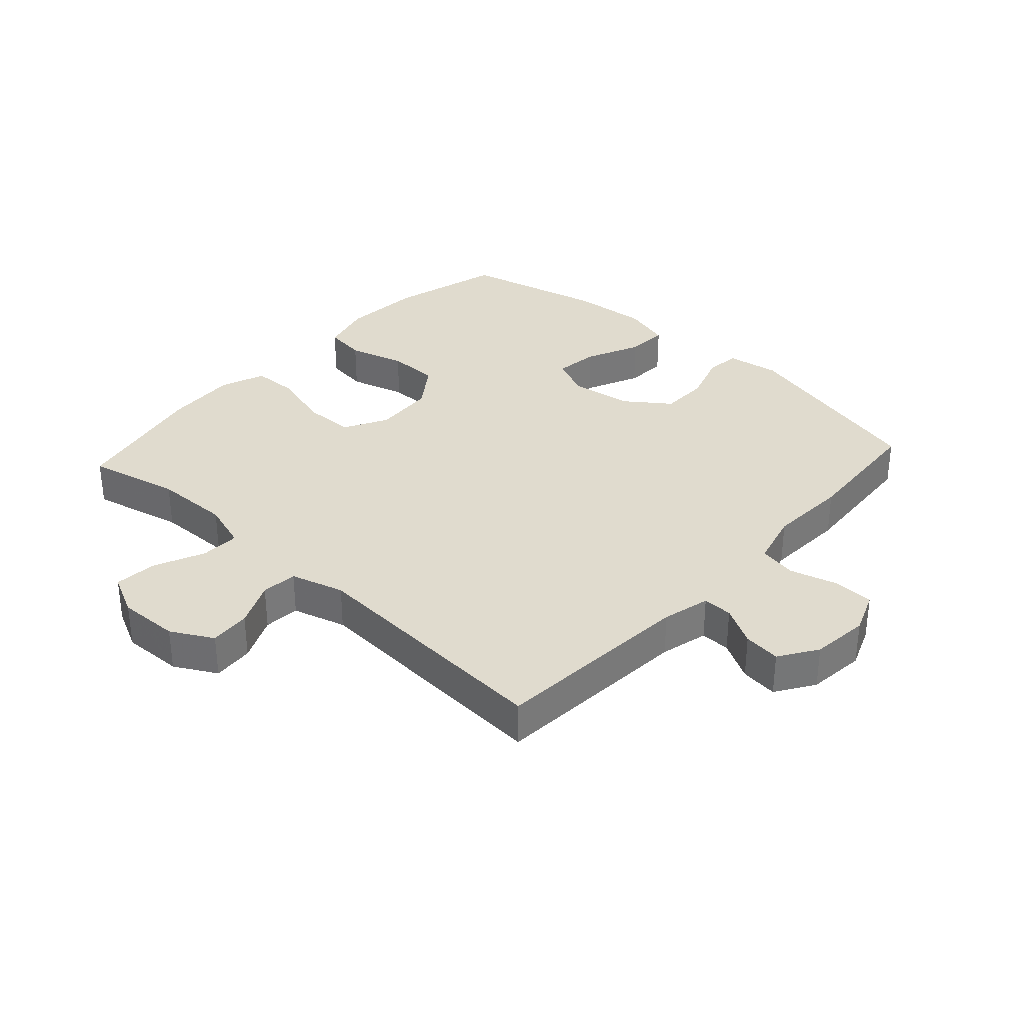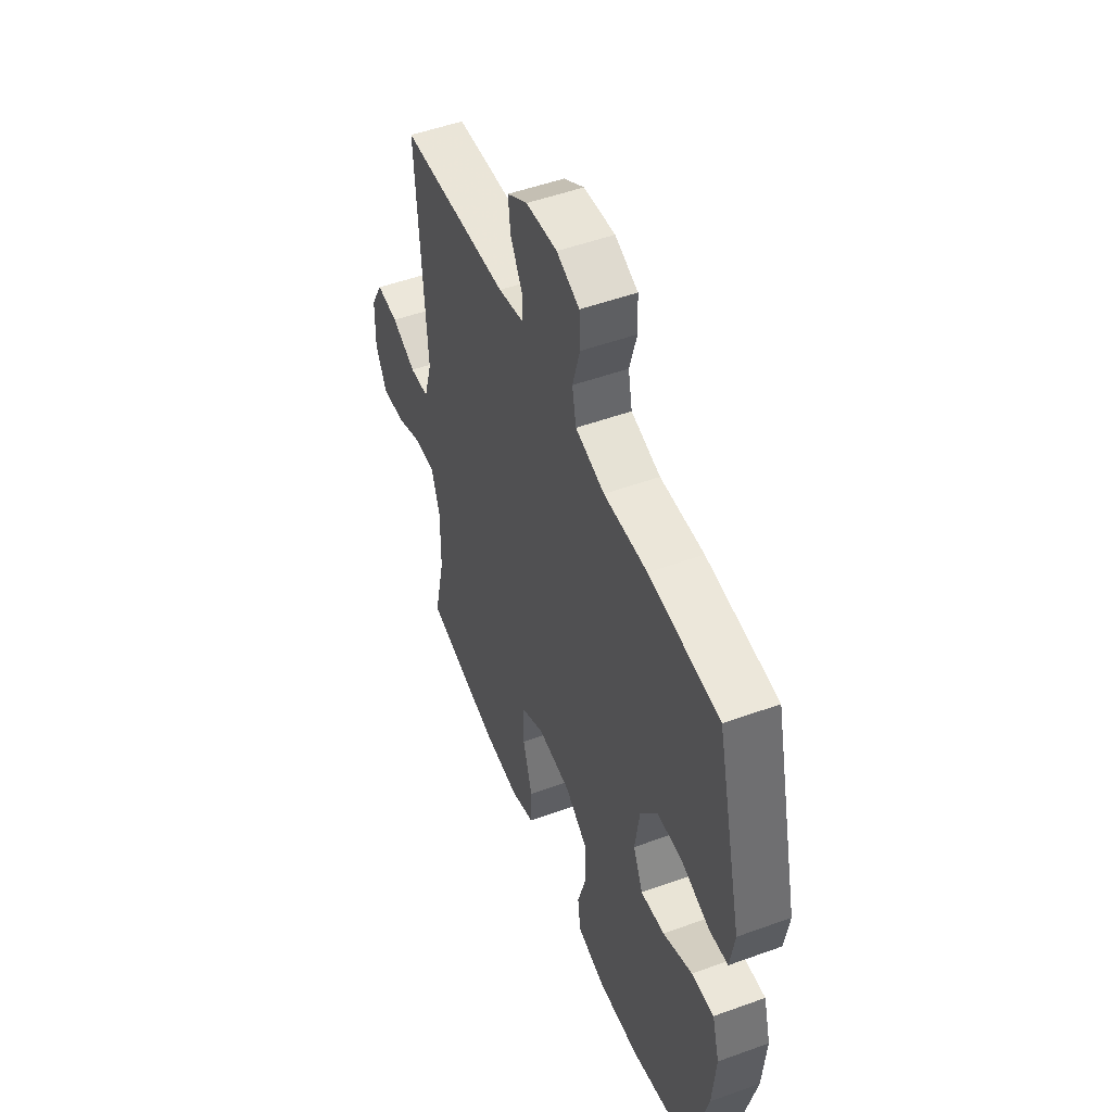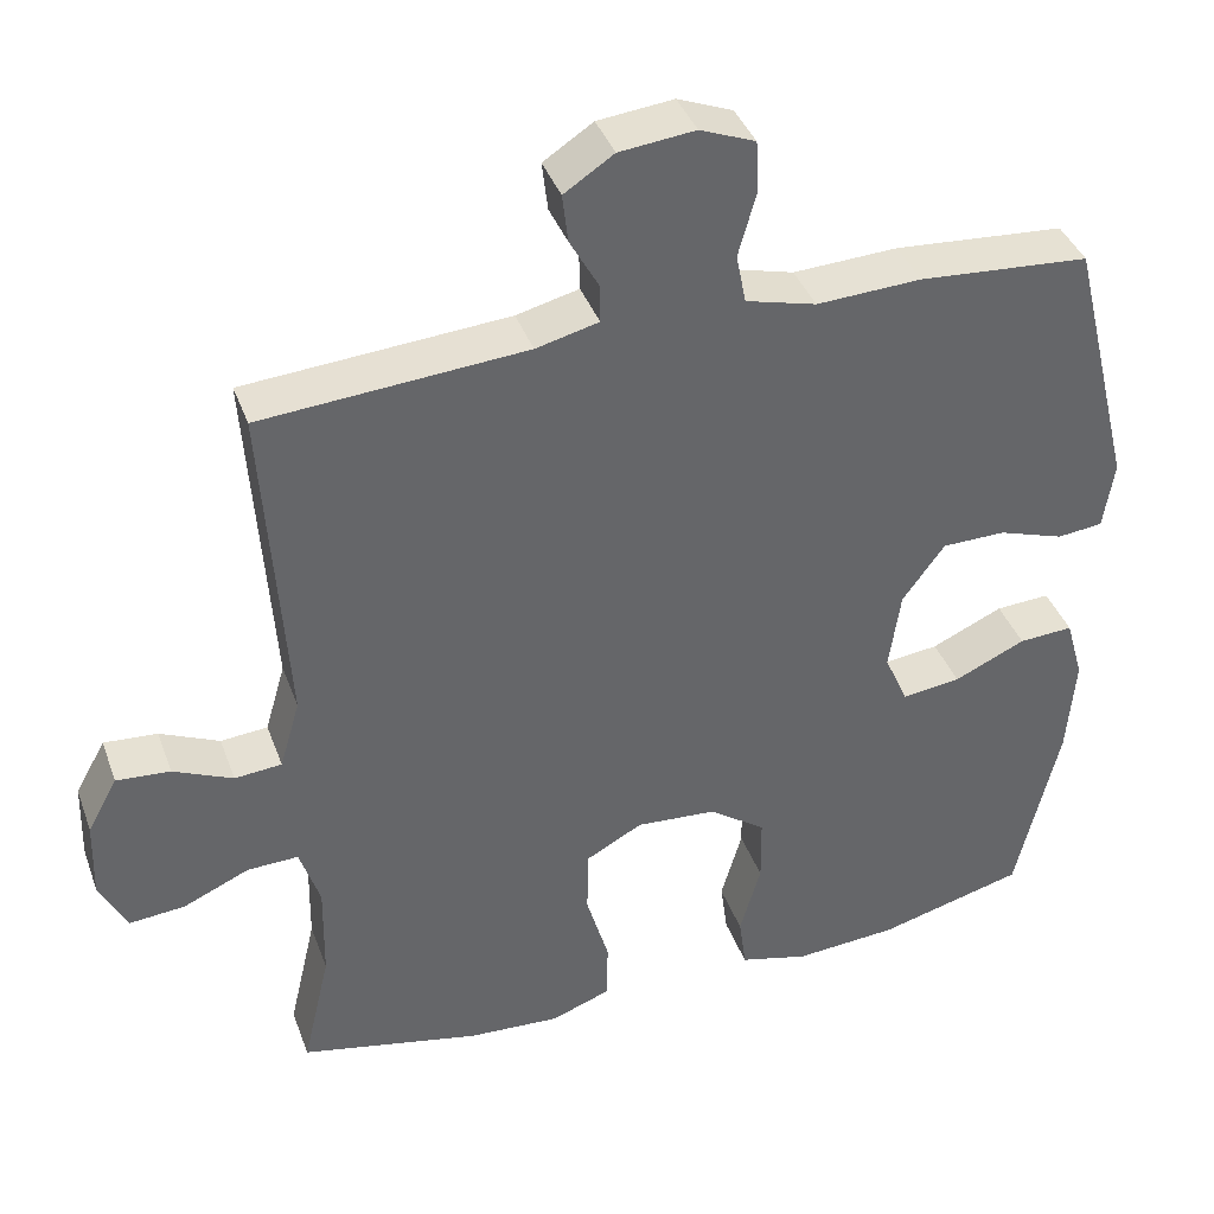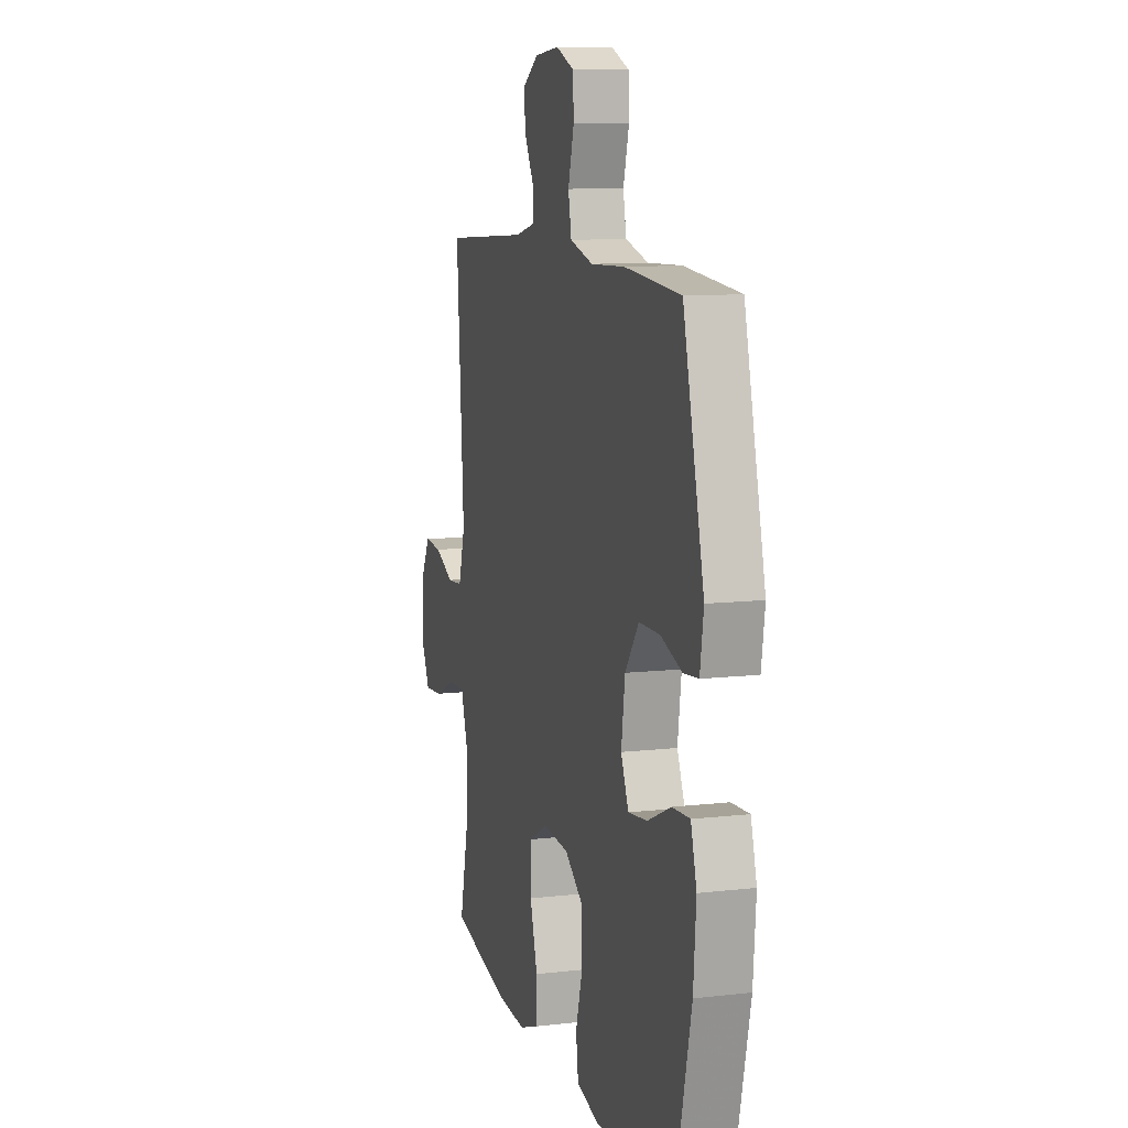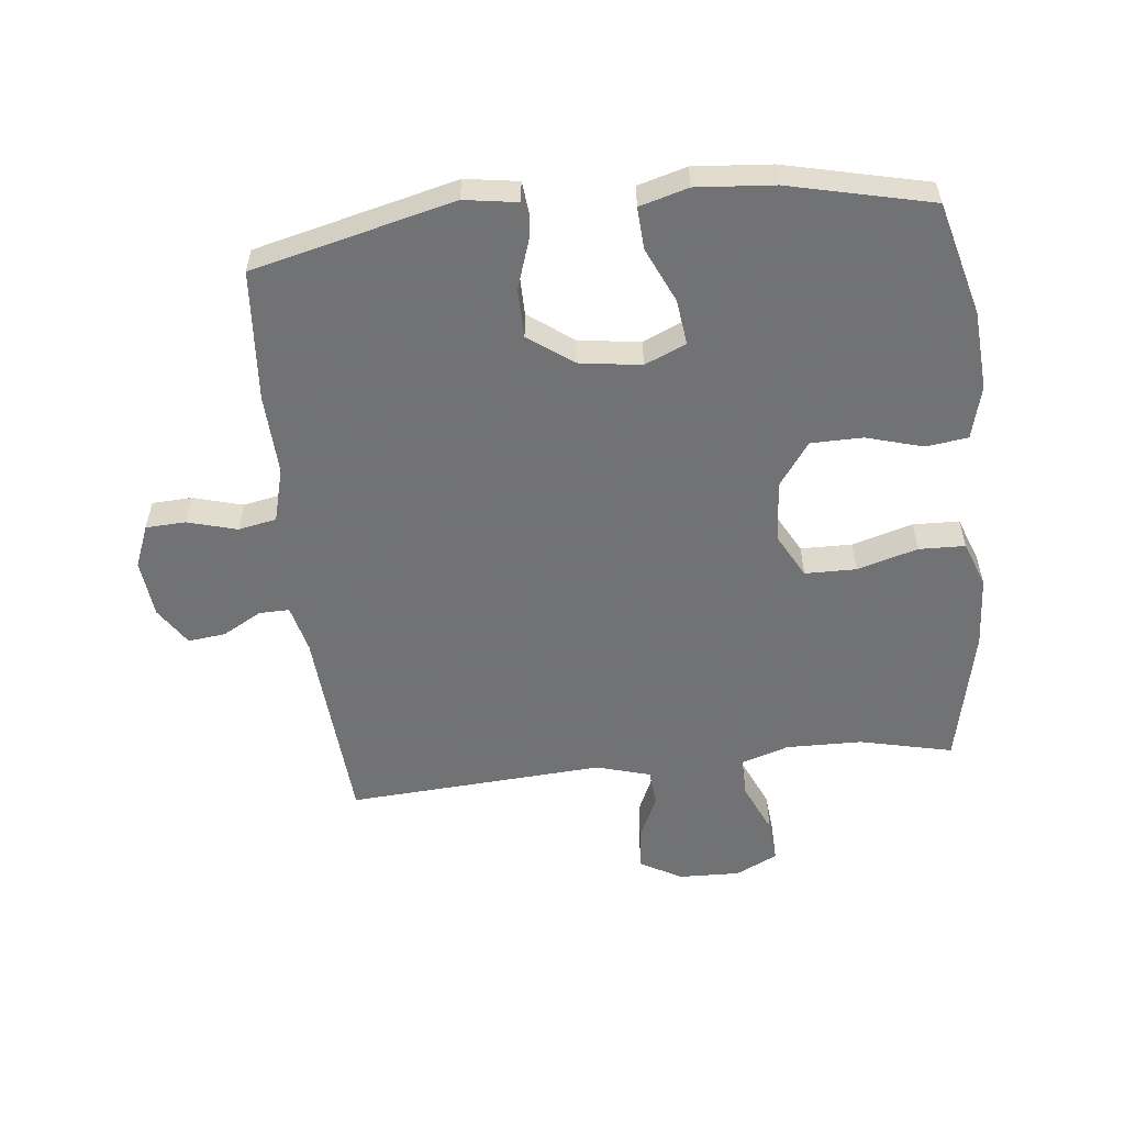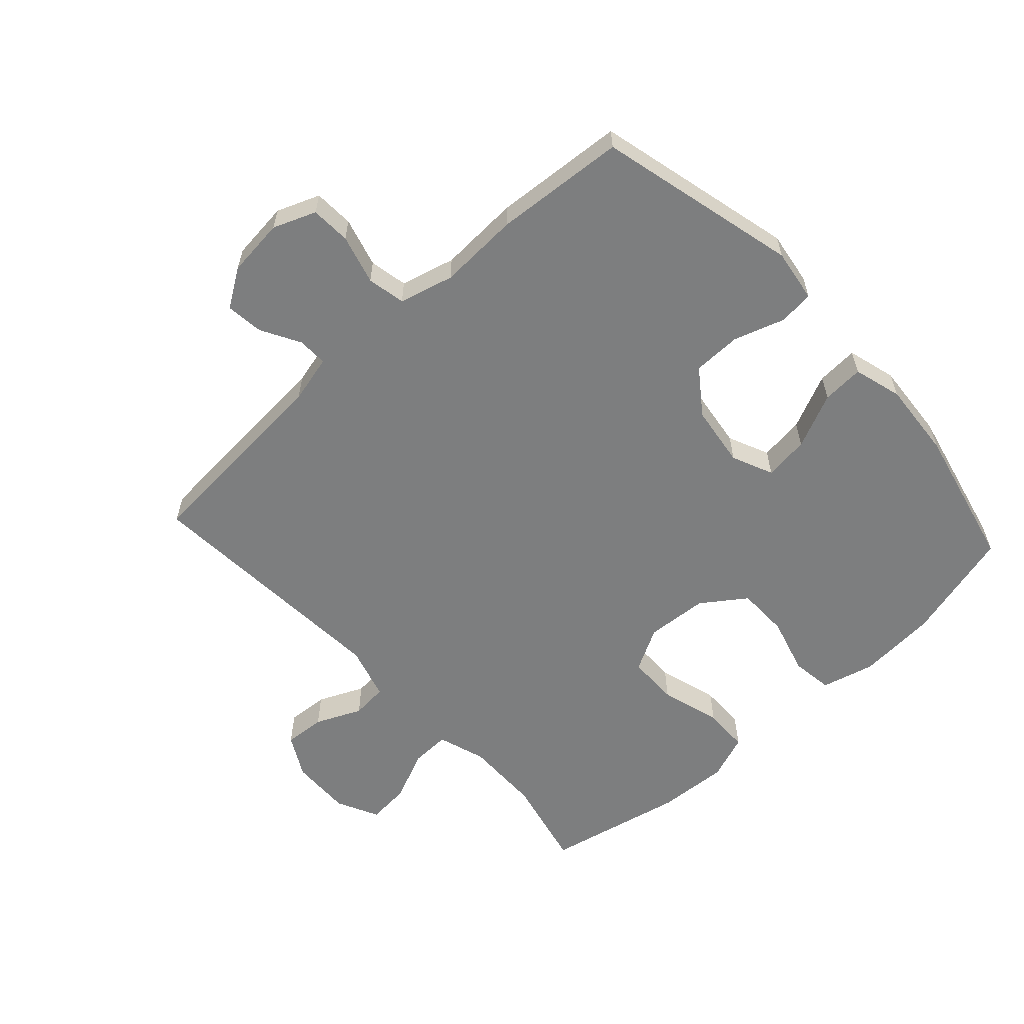
<metadata>
{"format":"obj","ext":"obj","renderer":"f3d","projection":"perspective","resolution":1024,"background":"white","views":[{"elev":33.6,"azim":-47.7,"up":"+Y"},{"elev":51.2,"azim":68.5,"up":"+Z"},{"elev":39.3,"azim":-19.1,"up":"+Z"},{"elev":10.4,"azim":73.8,"up":"+Z"},{"elev":-55.6,"azim":96.2,"up":"+Y"},{"elev":-59.3,"azim":42.6,"up":"+Y"}]}
</metadata>
<code>
v 0.5 0.07 0.5
v 0.579 0.07 0.178
v 0.566 0.07 0.093
v 0.51 0.07 0.087
v 0.429 0.07 0.114
v 0.351 0.07 0.113
v 0.299 0.07 0.042
v 0.285 0.07 -0.057
v 0.314 0.07 -0.123
v 0.386 0.07 -0.114
v 0.474 0.07 -0.074
v 0.541 0.07 -0.07
v 0.563 0.07 -0.148
v 0.553 0.07 -0.272
v 0.5 0.07 -0.5
v 0.319 0.07 -0.548
v 0.192 0.07 -0.557
v 0.107 0.07 -0.535
v 0.098 0.07 -0.468
v 0.124 0.07 -0.377
v 0.123 0.07 -0.294
v 0.053 0.07 -0.244
v -0.046 0.07 -0.237
v -0.116 0.07 -0.275
v -0.117 0.07 -0.357
v -0.089 0.07 -0.454
v -0.091 0.07 -0.528
v -0.164 0.07 -0.555
v -0.278 0.07 -0.548
v -0.5 0.07 -0.5
v -0.466 0.07 -0.352
v -0.464 0.07 -0.23
v -0.489 0.07 -0.153
v -0.552 0.07 -0.155
v -0.633 0.07 -0.191
v -0.702 0.07 -0.197
v -0.735 0.07 -0.13
v -0.732 0.07 -0.032
v -0.695 0.07 0.035
v -0.629 0.07 0.03
v -0.556 0.07 -0.003
v -0.498 0.07 0.002
v -0.473 0.07 0.088
v -0.5 0.07 0.5
v -0.175 0.07 0.524
v -0.098 0.07 0.543
v -0.099 0.07 0.591
v -0.134 0.07 0.654
v -0.141 0.07 0.714
v -0.08 0.07 0.754
v 0.013 0.07 0.764
v 0.081 0.07 0.737
v 0.084 0.07 0.673
v 0.062 0.07 0.594
v 0.074 0.07 0.533
v 0.161 0.07 0.51
v 0.29 0.07 0.516
v 0.5 0 0.5
v 0.579 0 0.178
v 0.566 0 0.093
v 0.51 0 0.087
v 0.429 0 0.114
v 0.351 0 0.113
v 0.299 0 0.042
v 0.285 0 -0.057
v 0.314 0 -0.123
v 0.386 0 -0.114
v 0.474 0 -0.074
v 0.541 0 -0.07
v 0.563 0 -0.148
v 0.553 0 -0.272
v 0.5 0 -0.5
v 0.319 0 -0.548
v 0.192 0 -0.557
v 0.107 0 -0.535
v 0.098 0 -0.468
v 0.124 0 -0.377
v 0.123 0 -0.294
v 0.053 0 -0.244
v -0.046 0 -0.237
v -0.116 0 -0.275
v -0.117 0 -0.357
v -0.089 0 -0.454
v -0.091 0 -0.528
v -0.164 0 -0.555
v -0.278 0 -0.548
v -0.5 0 -0.5
v -0.466 0 -0.352
v -0.464 0 -0.23
v -0.489 0 -0.153
v -0.552 0 -0.155
v -0.633 0 -0.191
v -0.702 0 -0.197
v -0.735 0 -0.13
v -0.732 0 -0.032
v -0.695 0 0.035
v -0.629 0 0.03
v -0.556 0 -0.003
v -0.498 0 0.002
v -0.473 0 0.088
v -0.5 0 0.5
v -0.175 0 0.524
v -0.098 0 0.543
v -0.099 0 0.591
v -0.134 0 0.654
v -0.141 0 0.714
v -0.08 0 0.754
v 0.013 0 0.764
v 0.081 0 0.737
v 0.084 0 0.673
v 0.062 0 0.594
v 0.074 0 0.533
v 0.161 0 0.51
v 0.29 0 0.516
f 3 4 5
f 2 3 5
f 1 2 5
f 57 1 5
f 56 57 5
f 55 56 5 6
f 52 53 54
f 51 52 54
f 50 51 54
f 49 50 54
f 48 49 54
f 47 48 54
f 46 47 54 55
f 55 6 7
f 46 55 7
f 45 46 7
f 45 7 8
f 44 45 8
f 43 44 8
f 39 40 41
f 38 39 41
f 37 38 41
f 36 37 41
f 35 36 41
f 34 35 41
f 33 34 41 42
f 43 8 9
f 42 43 9
f 33 42 9
f 32 33 9
f 29 30 31
f 28 29 31
f 27 28 31
f 26 27 31
f 25 26 31
f 24 25 31 32
f 18 19 20
f 17 18 20
f 16 17 20
f 15 16 20
f 14 15 20
f 13 14 20
f 12 13 20
f 11 12 20
f 10 11 20
f 10 20 21
f 9 10 21 22
f 23 24 32
f 23 32 9
f 9 22 23
f 62 61 60
f 62 60 59
f 62 59 58
f 62 58 114
f 62 114 113
f 63 62 113 112
f 111 110 109
f 111 109 108
f 111 108 107
f 111 107 106
f 111 106 105
f 111 105 104
f 112 111 104 103
f 64 63 112
f 64 112 103
f 64 103 102
f 65 64 102
f 65 102 101
f 65 101 100
f 98 97 96
f 98 96 95
f 98 95 94
f 98 94 93
f 98 93 92
f 98 92 91
f 99 98 91 90
f 66 65 100
f 66 100 99
f 66 99 90
f 66 90 89
f 88 87 86
f 88 86 85
f 88 85 84
f 88 84 83
f 88 83 82
f 89 88 82 81
f 77 76 75
f 77 75 74
f 77 74 73
f 77 73 72
f 77 72 71
f 77 71 70
f 77 70 69
f 77 69 68
f 77 68 67
f 78 77 67
f 79 78 67 66
f 89 81 80
f 66 89 80
f 80 79 66
f 1 58 59 2
f 2 59 60 3
f 3 60 61 4
f 4 61 62 5
f 5 62 63 6
f 6 63 64 7
f 7 64 65 8
f 8 65 66 9
f 9 66 67 10
f 10 67 68 11
f 11 68 69 12
f 12 69 70 13
f 13 70 71 14
f 14 71 72 15
f 15 72 73 16
f 16 73 74 17
f 17 74 75 18
f 18 75 76 19
f 19 76 77 20
f 20 77 78 21
f 21 78 79 22
f 22 79 80 23
f 23 80 81 24
f 24 81 82 25
f 25 82 83 26
f 26 83 84 27
f 27 84 85 28
f 28 85 86 29
f 29 86 87 30
f 30 87 88 31
f 31 88 89 32
f 32 89 90 33
f 33 90 91 34
f 34 91 92 35
f 35 92 93 36
f 36 93 94 37
f 37 94 95 38
f 38 95 96 39
f 39 96 97 40
f 40 97 98 41
f 41 98 99 42
f 42 99 100 43
f 43 100 101 44
f 44 101 102 45
f 45 102 103 46
f 46 103 104 47
f 47 104 105 48
f 48 105 106 49
f 49 106 107 50
f 50 107 108 51
f 51 108 109 52
f 52 109 110 53
f 53 110 111 54
f 54 111 112 55
f 55 112 113 56
f 56 113 114 57
f 57 114 58 1

</code>
